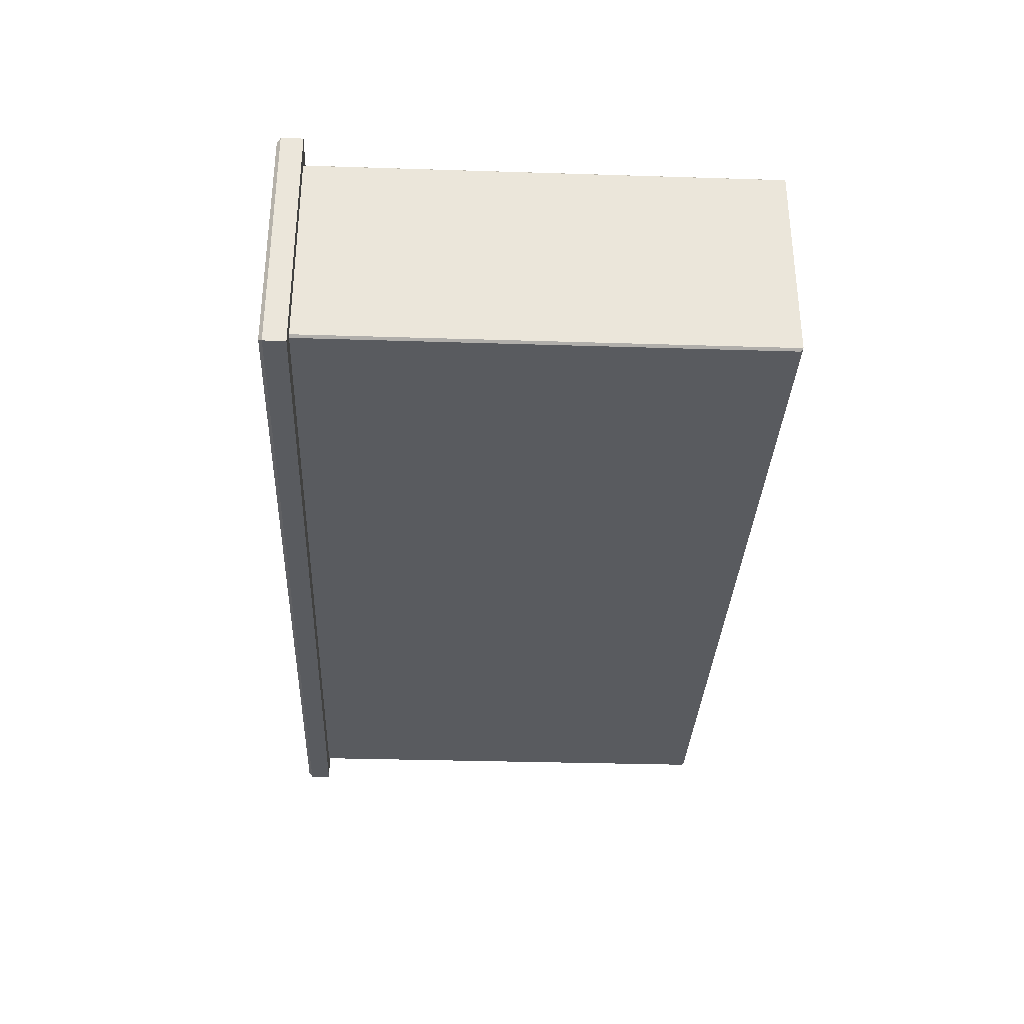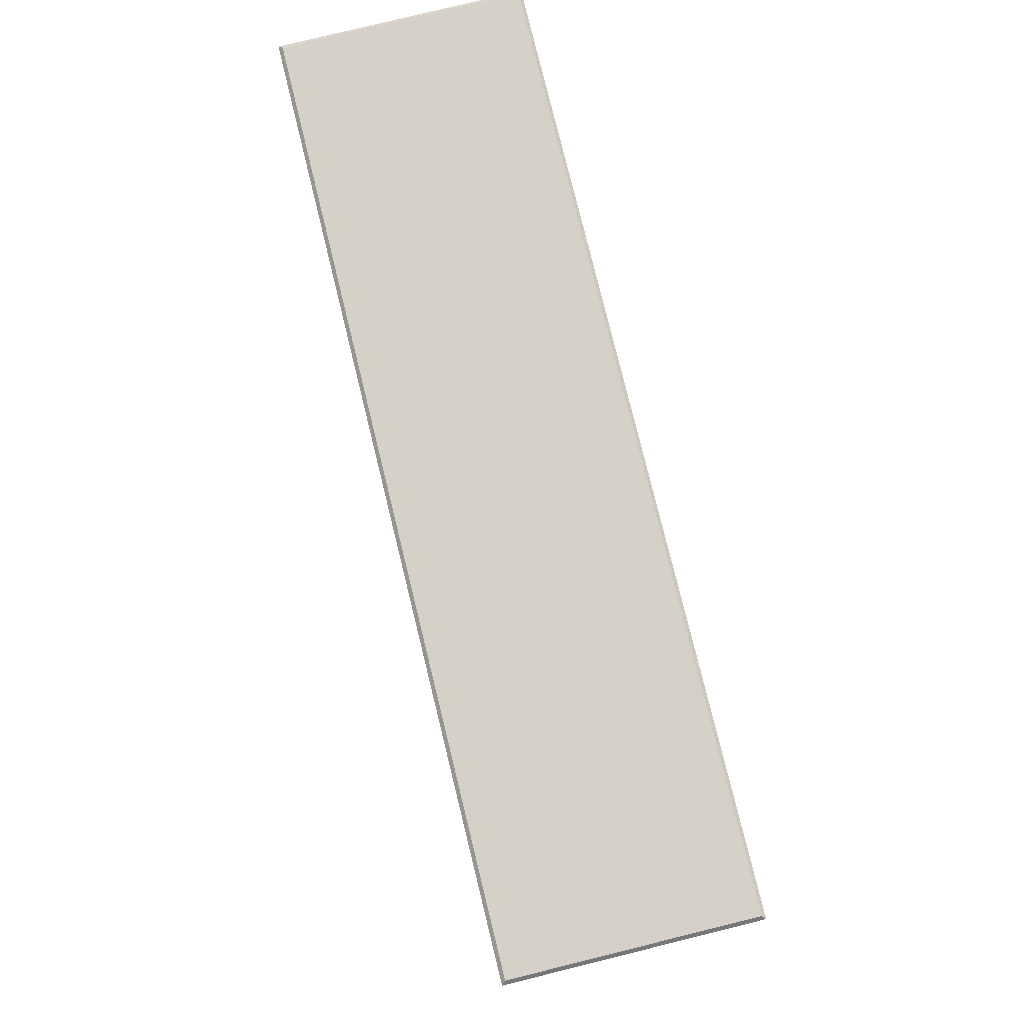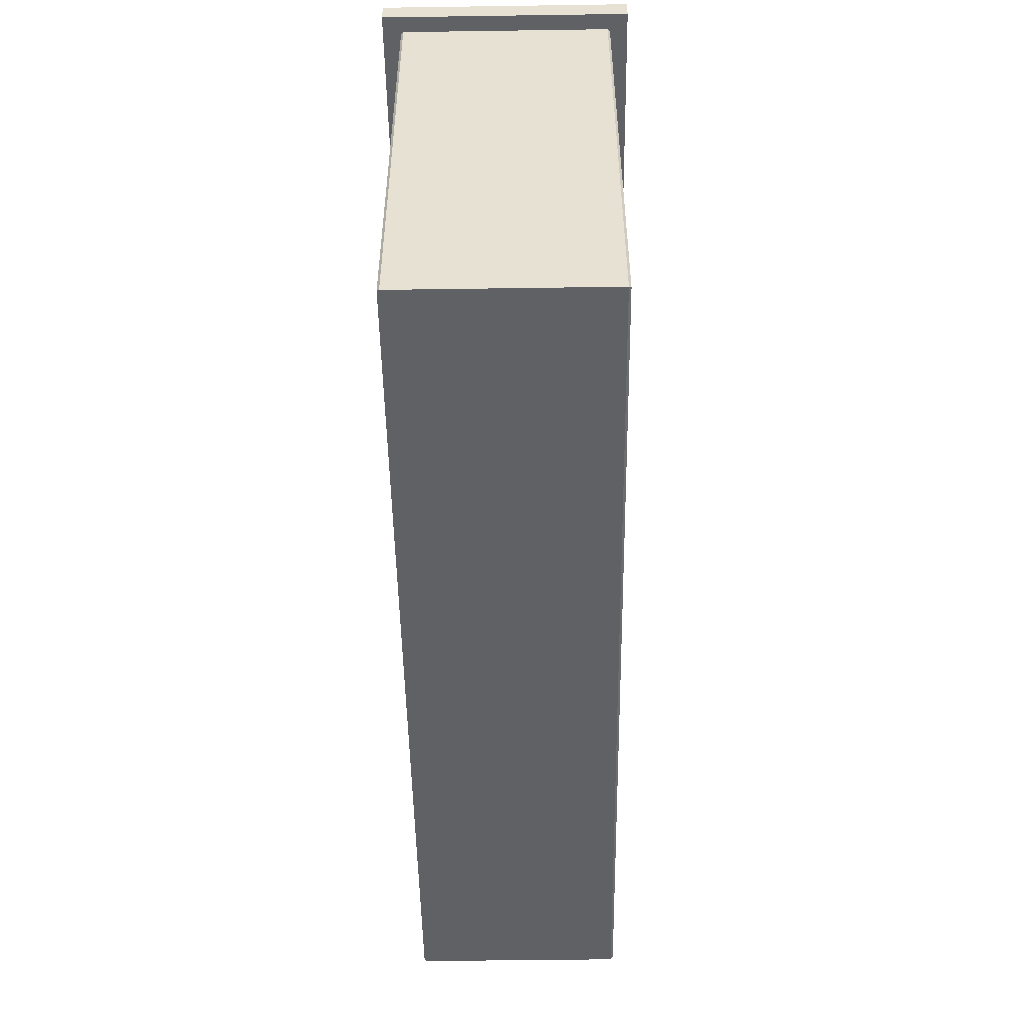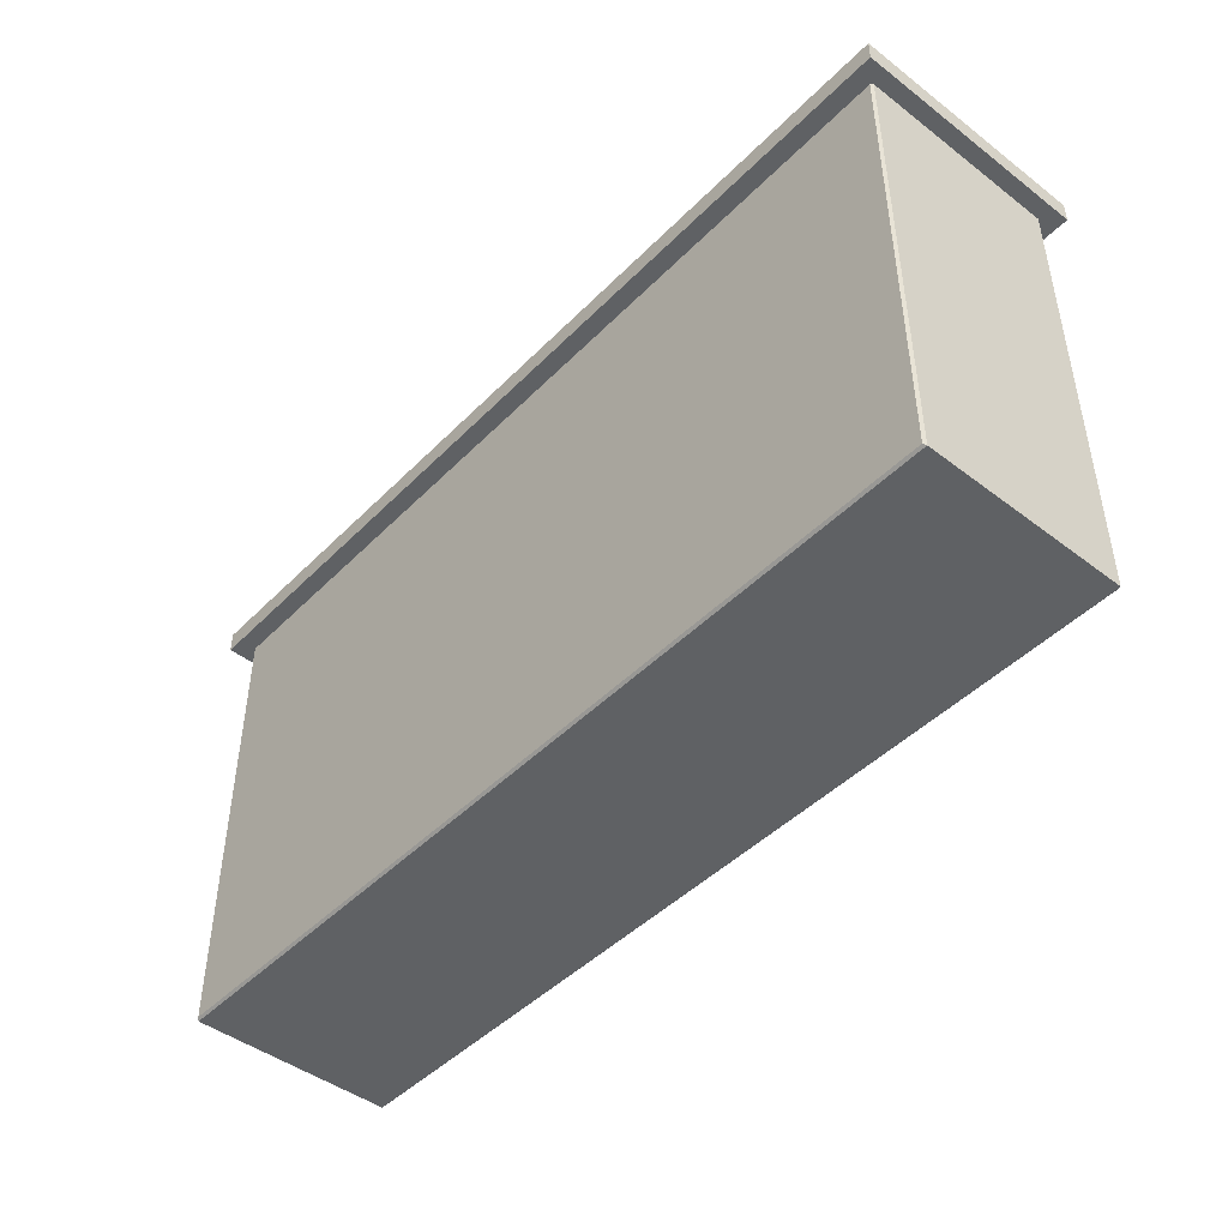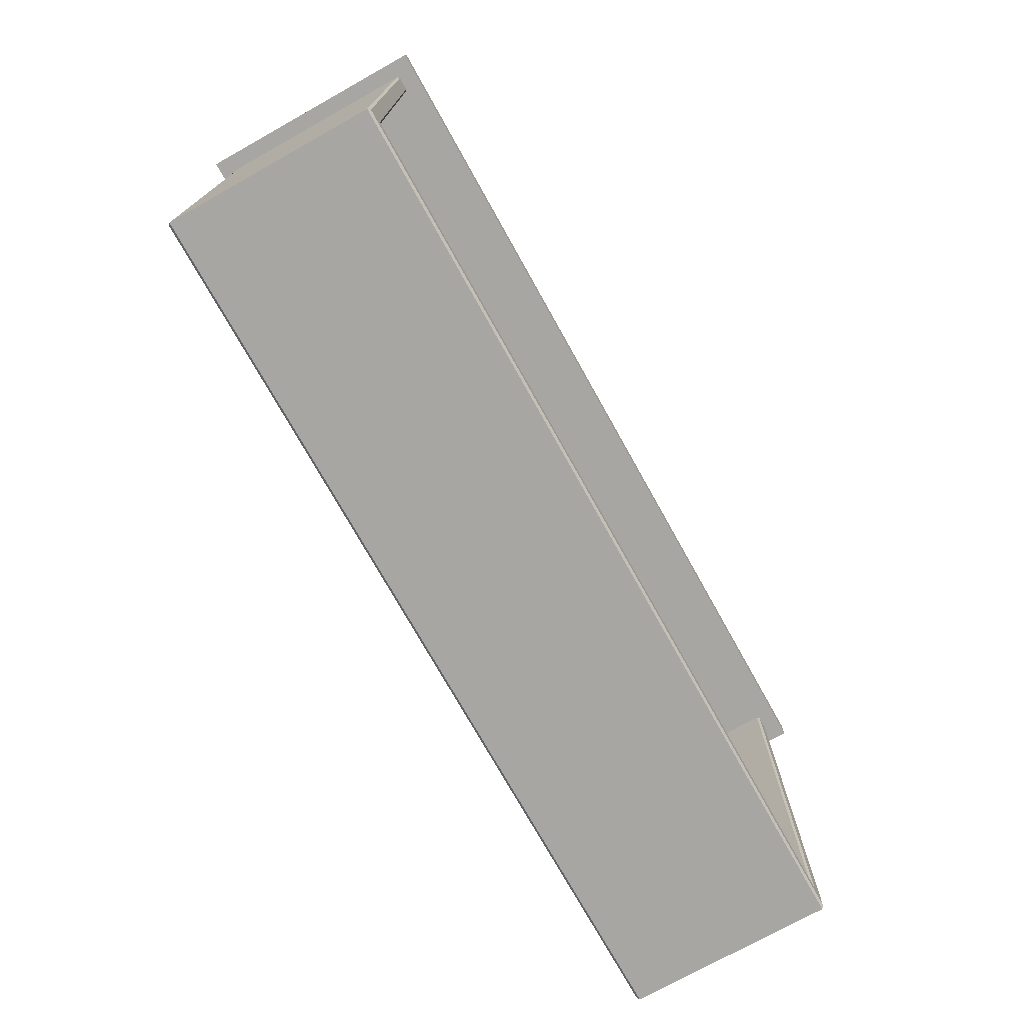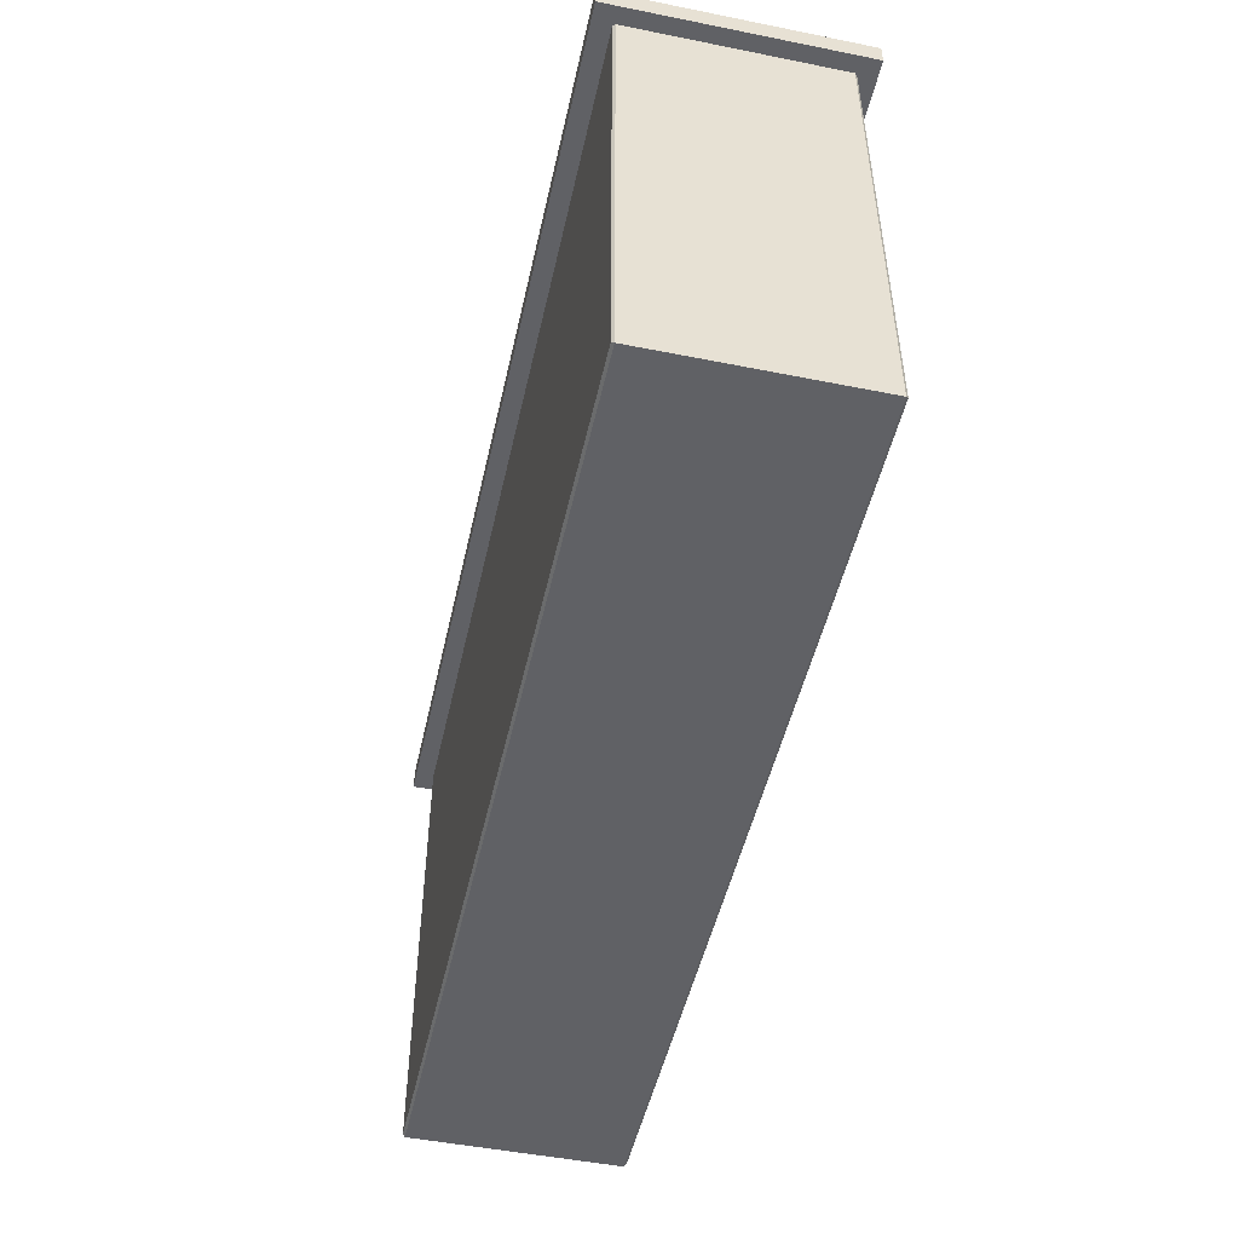
<metadata>
{"format":"obj","ext":"obj","renderer":"f3d","projection":"perspective","resolution":1024,"background":"white","views":[{"elev":-32.7,"azim":87.5,"up":"+Y"},{"elev":79.3,"azim":-103.8,"up":"+Z"},{"elev":-50.0,"azim":90.9,"up":"+Z"},{"elev":-45.7,"azim":48.8,"up":"+Z"},{"elev":-74.1,"azim":119.2,"up":"+Z"},{"elev":-49.3,"azim":77.5,"up":"+Z"}]}
</metadata>
<code>
v -70.09 210.3 41.27
v 70.09 210.3 41.27
v -70.09 173.1 41.27
v 70.09 173.1 41.27
v 0 210.3 41.27
v 0 173.1 41.27
v -69.52 173.7 45.14
v -70.09 173.1 44.57
v 0 173.1 44.57
v 0 173.7 45.14
v -69.52 209.7 45.14
v -70.09 210.3 44.57
v 0 210.3 44.57
v 0 209.7 45.14
v 70.09 173.1 44.57
v 69.52 173.7 45.14
v 69.52 209.7 45.14
v 70.09 210.3 44.57
v 0 175.9 41.79
v 0 177.6 41.79
v -67.64 207.3 -29.39
v -67.28 207.7 -29.04
v 0 207.3 -29.39
v 0 207.7 -29.04
v -67.64 176.2 -29.39
v -67.28 175.9 -29.04
v 0 176.2 -29.39
v 0 175.9 -29.04
v -67.28 207.7 41.79
v -67.64 207.3 41.79
v 67.28 207.7 41.79
v 67.64 207.3 41.79
v 67.64 207.3 -29.39
v 67.28 207.7 -29.04
v -67.64 176.2 41.79
v -67.28 175.9 41.79
v 67.28 175.9 41.79
v 67.64 176.2 41.79
v 67.64 176.2 -29.39
v 67.28 175.9 -29.04
v -64.83 207.3 -26.58
v -65.17 207.7 -26.93
v 0 207.7 -26.93
v 0 207.3 -26.59
v 0 178.2 -27.4
v 0 177.9 -27.05
v -64.47 177.5 -26.23
v -64.83 177.8 -26.57
v -64.47 177.3 41.79
v -64.83 177.6 41.79
v 64.83 177.6 41.79
v 64.47 177.3 41.79
v 64.47 177.5 -26.23
v 64.83 177.8 -26.57
v 64.83 207.3 -26.58
v 65.17 207.7 -26.93
v 64.84 207.3 41.79
v 65.17 207.7 41.79
v -65.17 207.7 41.79
v -64.84 207.3 41.79
f 1 5 6 3
f 6 5 2 4
f 7 8 9 10
f 8 7 11 12
f 10 9 15 16
f 12 11 14 13
f 13 14 17 18
f 16 15 18 17
f 7 10 14 11
f 12 13 5 1
f 3 6 9 8
f 15 4 2 18
f 3 8 12 1
f 13 18 2 5
f 9 6 4 15
f 14 10 16 17
f 21 22 24 23
f 22 21 30 29
f 23 24 34 33
f 25 26 36 35
f 26 25 27 28
f 28 27 39 40
f 31 32 33 34
f 38 37 40 39
f 41 42 59 60
f 42 41 44 43
f 43 44 55 56
f 45 46 53 54
f 46 45 48 47
f 47 48 50 49
f 52 51 54 53
f 56 55 57 58
f 41 48 45 44
f 47 49 20 46
f 51 57 55 54
f 48 41 60 50
f 45 54 55 44
f 20 52 53 46
f 21 23 27 25
f 26 28 19 36
f 38 39 33 32
f 25 35 30 21
f 27 23 33 39
f 19 28 40 37
f 22 42 43 24
f 34 56 58 31
f 22 29 59 42
f 24 43 56 34

</code>
